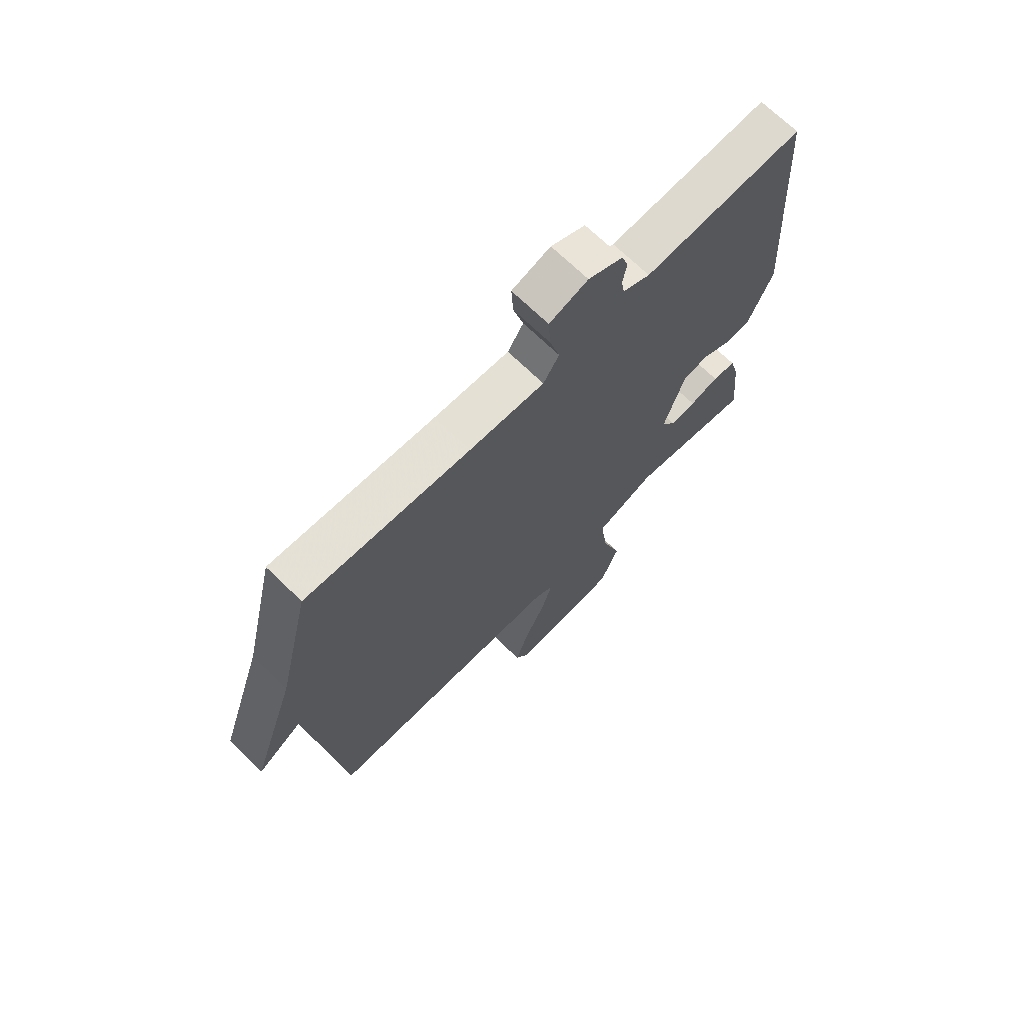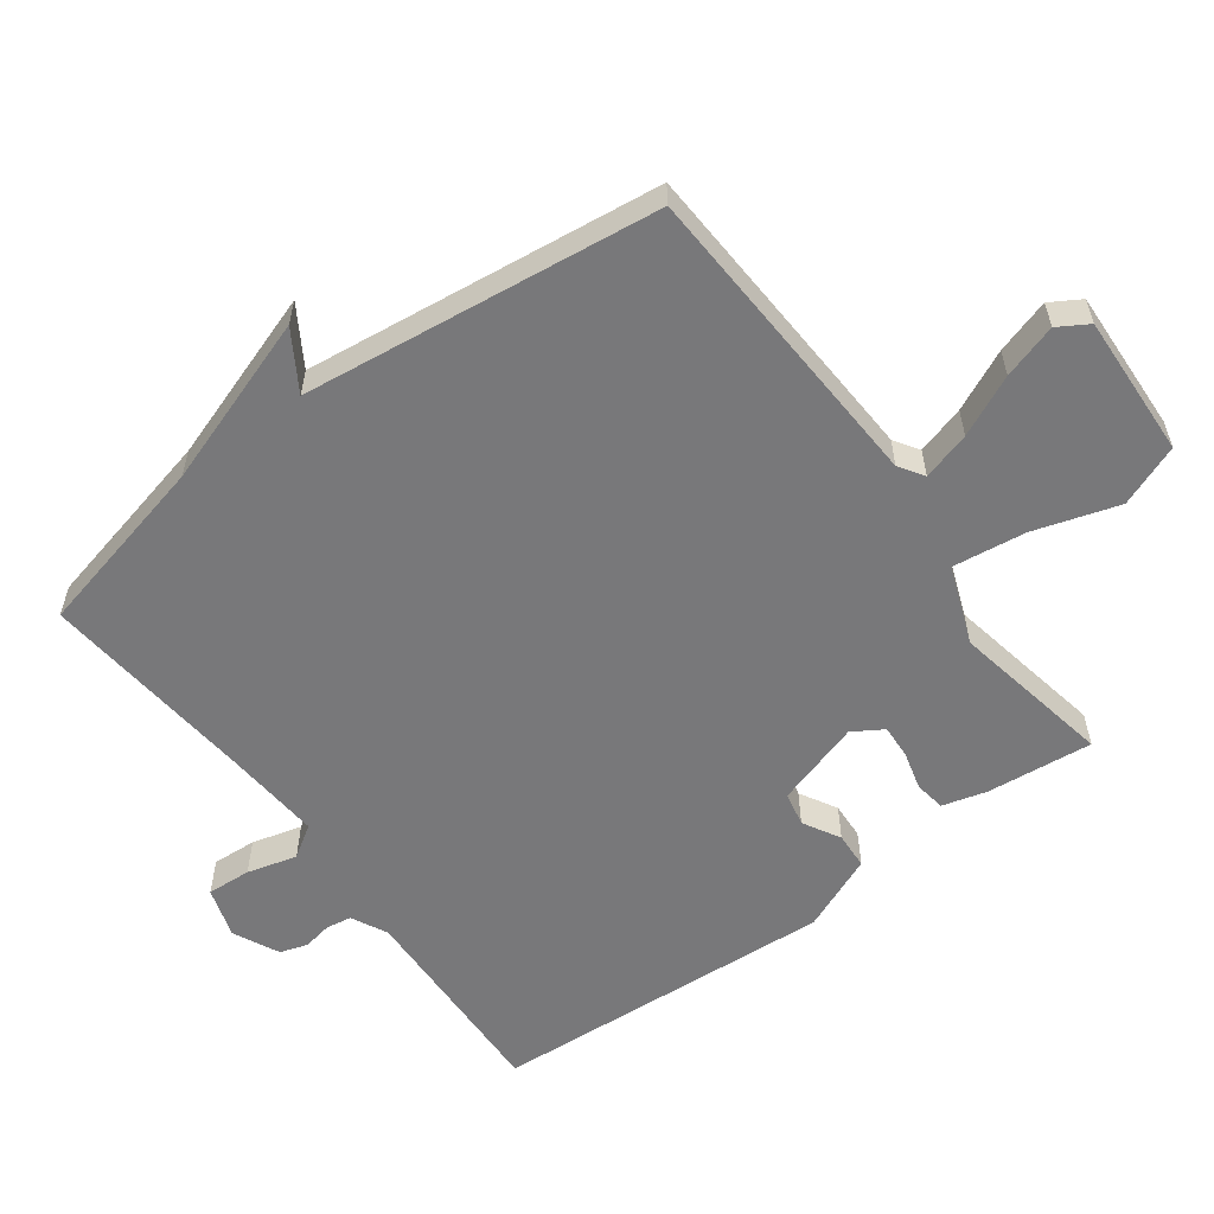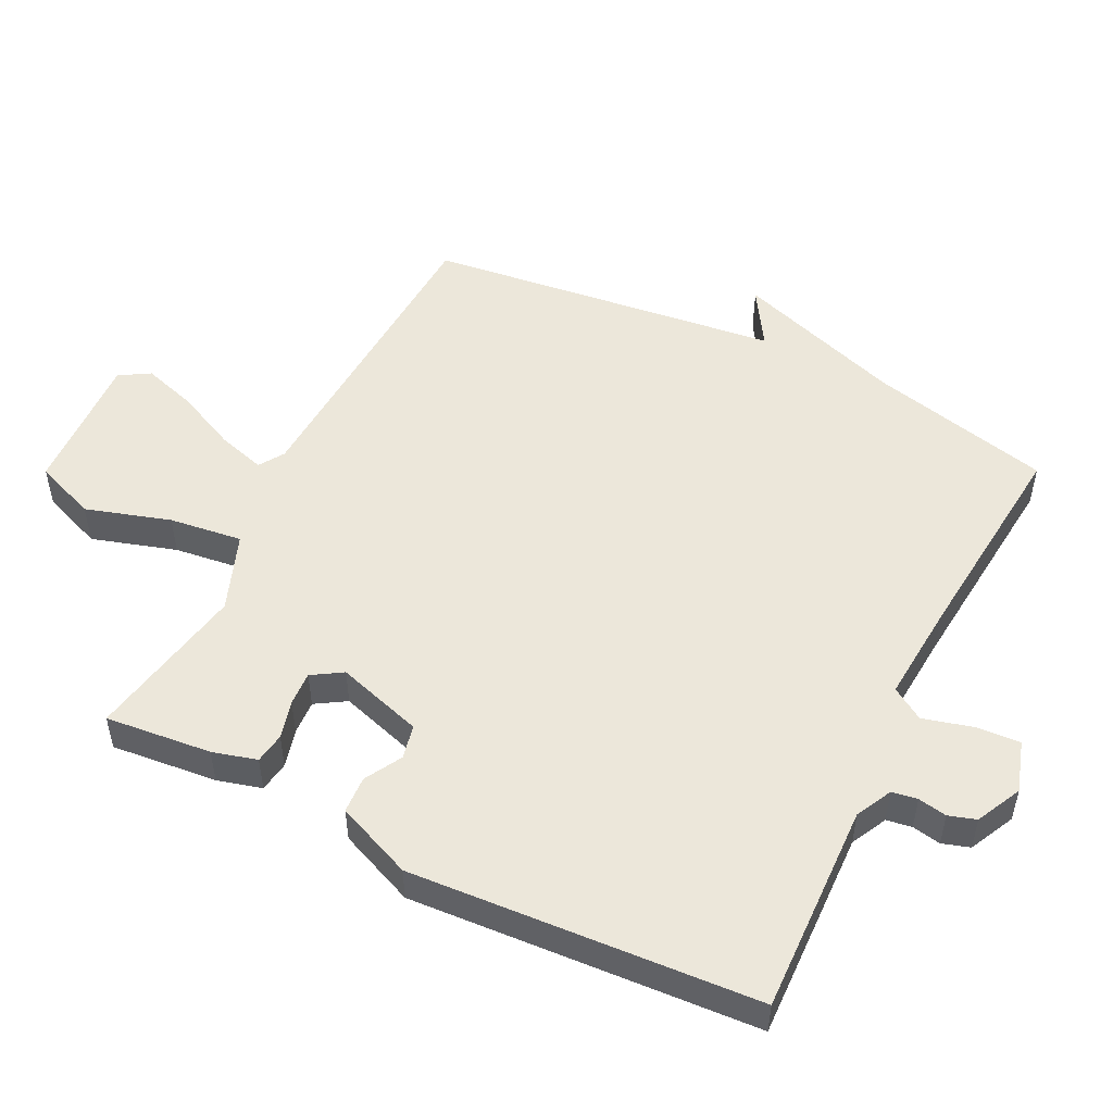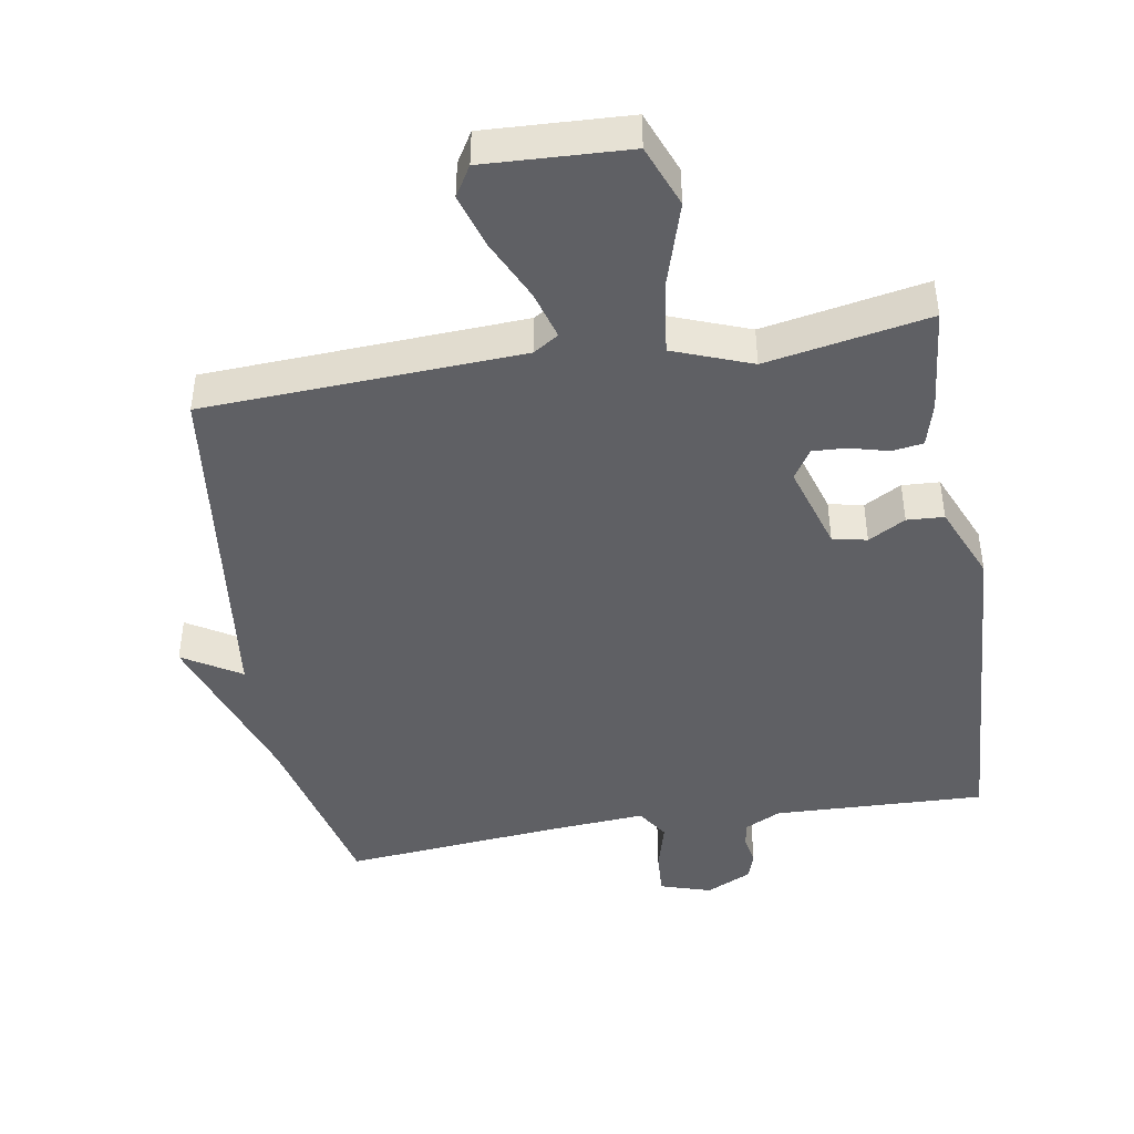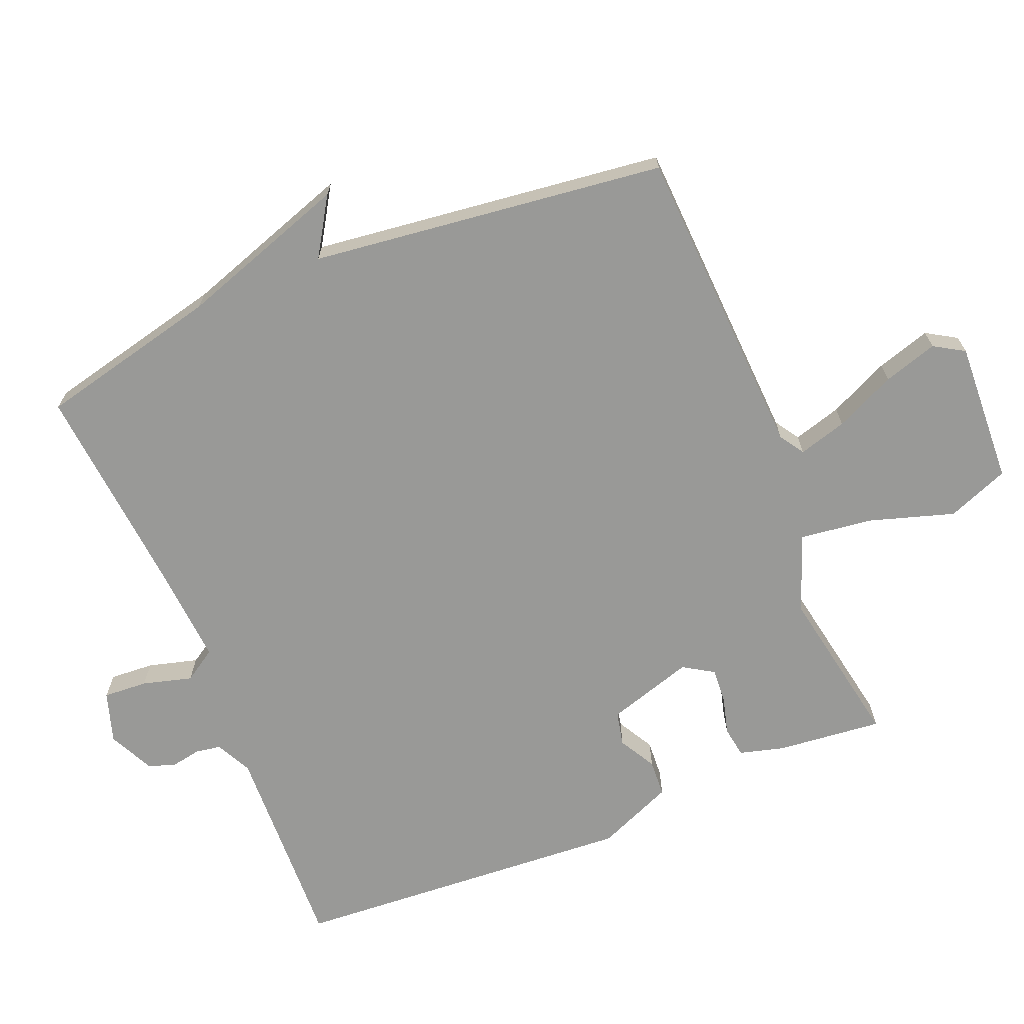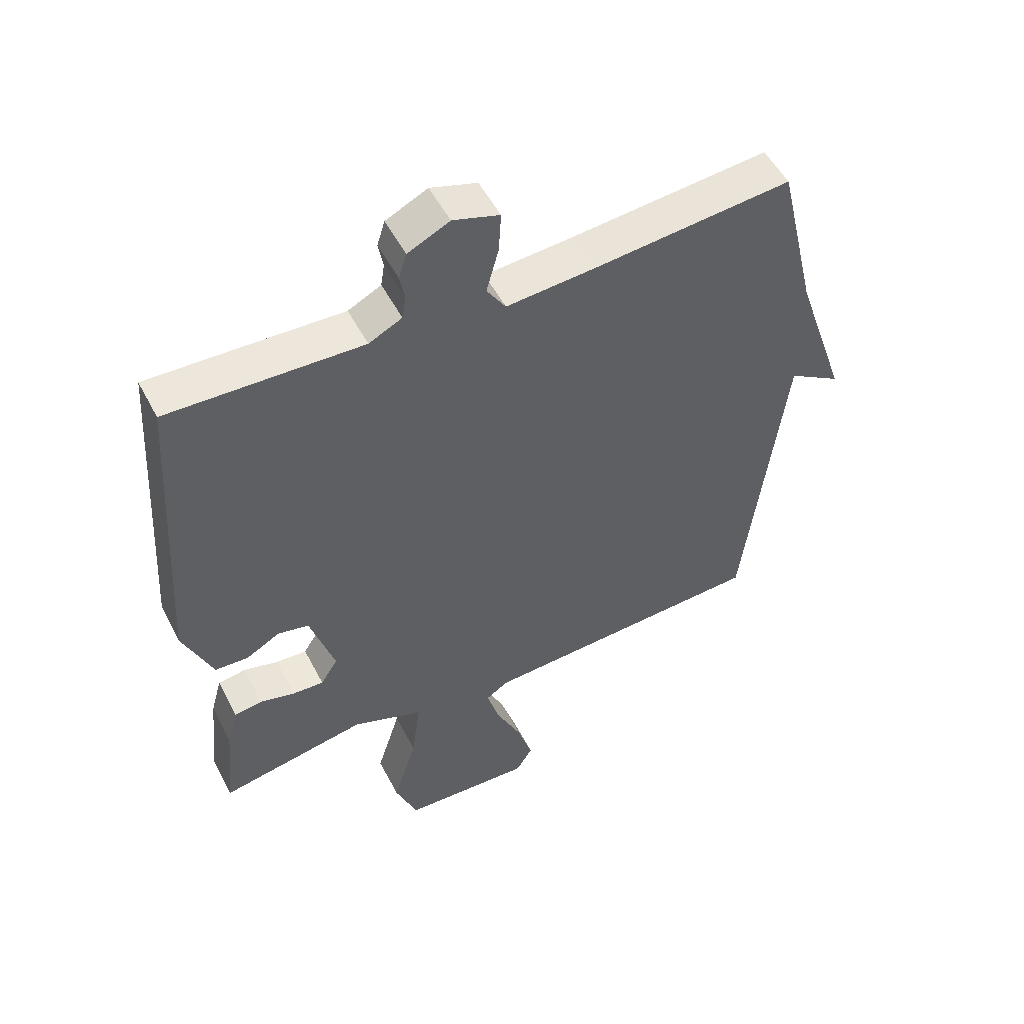
<metadata>
{"format":"obj","ext":"obj","renderer":"f3d","projection":"perspective","resolution":1024,"background":"white","views":[{"elev":69.9,"azim":134.2,"up":"+Z"},{"elev":-57.5,"azim":126.4,"up":"+Y"},{"elev":51.3,"azim":-63.6,"up":"+Y"},{"elev":-44.1,"azim":-170.5,"up":"+Y"},{"elev":-68.8,"azim":112.2,"up":"+Y"},{"elev":52.5,"azim":-27.0,"up":"+Z"}]}
</metadata>
<code>
v -0.5 0.07 -0.5
v -0.484 0.07 -0.342
v -0.466 0.07 -0.276
v -0.42 0.07 -0.269
v -0.363 0.07 -0.284
v -0.312 0.07 -0.287
v -0.284 0.07 -0.242
v -0.324 0.07 -0.113
v -0.375 0.07 -0.102
v -0.43 0.07 -0.133
v -0.485 0.07 -0.13
v -0.533 0.07 -0.016
v -0.5 0.07 0.5
v -0.185 0.07 0.489
v -0.131 0.07 0.516
v -0.125 0.07 0.554
v -0.133 0.07 0.597
v -0.12 0.07 0.638
v -0.052 0.07 0.671
v 0.024 0.07 0.647
v 0.02 0.07 0.581
v 0 0.07 0.507
v 0.031 0.07 0.459
v 0.178 0.07 0.47
v 0.5 0.07 0.5
v 0.564 0.07 0.229
v 0.65 0.07 -0.024
v 0.564 0.07 0.029
v 0.5 0.07 -0.5
v 0.029 0.07 -0.524
v -0.008 0.07 -0.548
v 0.013 0.07 -0.62
v 0.055 0.07 -0.71
v 0.08 0.07 -0.791
v 0.053 0.07 -0.836
v -0.16 0.07 -0.826
v -0.196 0.07 -0.734
v -0.157 0.07 -0.608
v -0.143 0.07 -0.499
v -0.259 0.07 -0.455
v -0.5 0 -0.5
v -0.484 0 -0.342
v -0.466 0 -0.276
v -0.42 0 -0.269
v -0.363 0 -0.284
v -0.312 0 -0.287
v -0.284 0 -0.242
v -0.324 0 -0.113
v -0.375 0 -0.102
v -0.43 0 -0.133
v -0.485 0 -0.13
v -0.533 0 -0.016
v -0.5 0 0.5
v -0.185 0 0.489
v -0.131 0 0.516
v -0.125 0 0.554
v -0.133 0 0.597
v -0.12 0 0.638
v -0.052 0 0.671
v 0.024 0 0.647
v 0.02 0 0.581
v 0 0 0.507
v 0.031 0 0.459
v 0.178 0 0.47
v 0.5 0 0.5
v 0.564 0 0.229
v 0.65 0 -0.024
v 0.564 0 0.029
v 0.5 0 -0.5
v 0.029 0 -0.524
v -0.008 0 -0.548
v 0.013 0 -0.62
v 0.055 0 -0.71
v 0.08 0 -0.791
v 0.053 0 -0.836
v -0.16 0 -0.826
v -0.196 0 -0.734
v -0.157 0 -0.608
v -0.143 0 -0.499
v -0.259 0 -0.455
f 36 37 38
f 35 36 38
f 34 35 38
f 33 34 38
f 32 33 38
f 31 32 38 39
f 30 31 39 40
f 28 29 30 40
f 26 27 28
f 26 28 40
f 25 26 40
f 24 25 40
f 20 21 22
f 19 20 22
f 18 19 22
f 17 18 22
f 16 17 22
f 15 16 22 23
f 14 15 23
f 13 14 23
f 12 13 23
f 11 12 23
f 10 11 23
f 9 10 23
f 8 9 23 24
f 3 4 5
f 2 3 5
f 1 2 5
f 40 1 5
f 40 5 6
f 24 40 6 7
f 7 8 24
f 78 77 76
f 78 76 75
f 78 75 74
f 78 74 73
f 78 73 72
f 79 78 72 71
f 80 79 71 70
f 80 70 69 68
f 68 67 66
f 80 68 66
f 80 66 65
f 80 65 64
f 62 61 60
f 62 60 59
f 62 59 58
f 62 58 57
f 62 57 56
f 63 62 56 55
f 63 55 54
f 63 54 53
f 63 53 52
f 63 52 51
f 63 51 50
f 63 50 49
f 64 63 49 48
f 45 44 43
f 45 43 42
f 45 42 41
f 45 41 80
f 46 45 80
f 47 46 80 64
f 64 48 47
f 1 41 42 2
f 2 42 43 3
f 3 43 44 4
f 4 44 45 5
f 5 45 46 6
f 6 46 47 7
f 7 47 48 8
f 8 48 49 9
f 9 49 50 10
f 10 50 51 11
f 11 51 52 12
f 12 52 53 13
f 13 53 54 14
f 14 54 55 15
f 15 55 56 16
f 16 56 57 17
f 17 57 58 18
f 18 58 59 19
f 19 59 60 20
f 20 60 61 21
f 21 61 62 22
f 22 62 63 23
f 23 63 64 24
f 24 64 65 25
f 25 65 66 26
f 26 66 67 27
f 27 67 68 28
f 28 68 69 29
f 29 69 70 30
f 30 70 71 31
f 31 71 72 32
f 32 72 73 33
f 33 73 74 34
f 34 74 75 35
f 35 75 76 36
f 36 76 77 37
f 37 77 78 38
f 38 78 79 39
f 39 79 80 40
f 40 80 41 1

</code>
